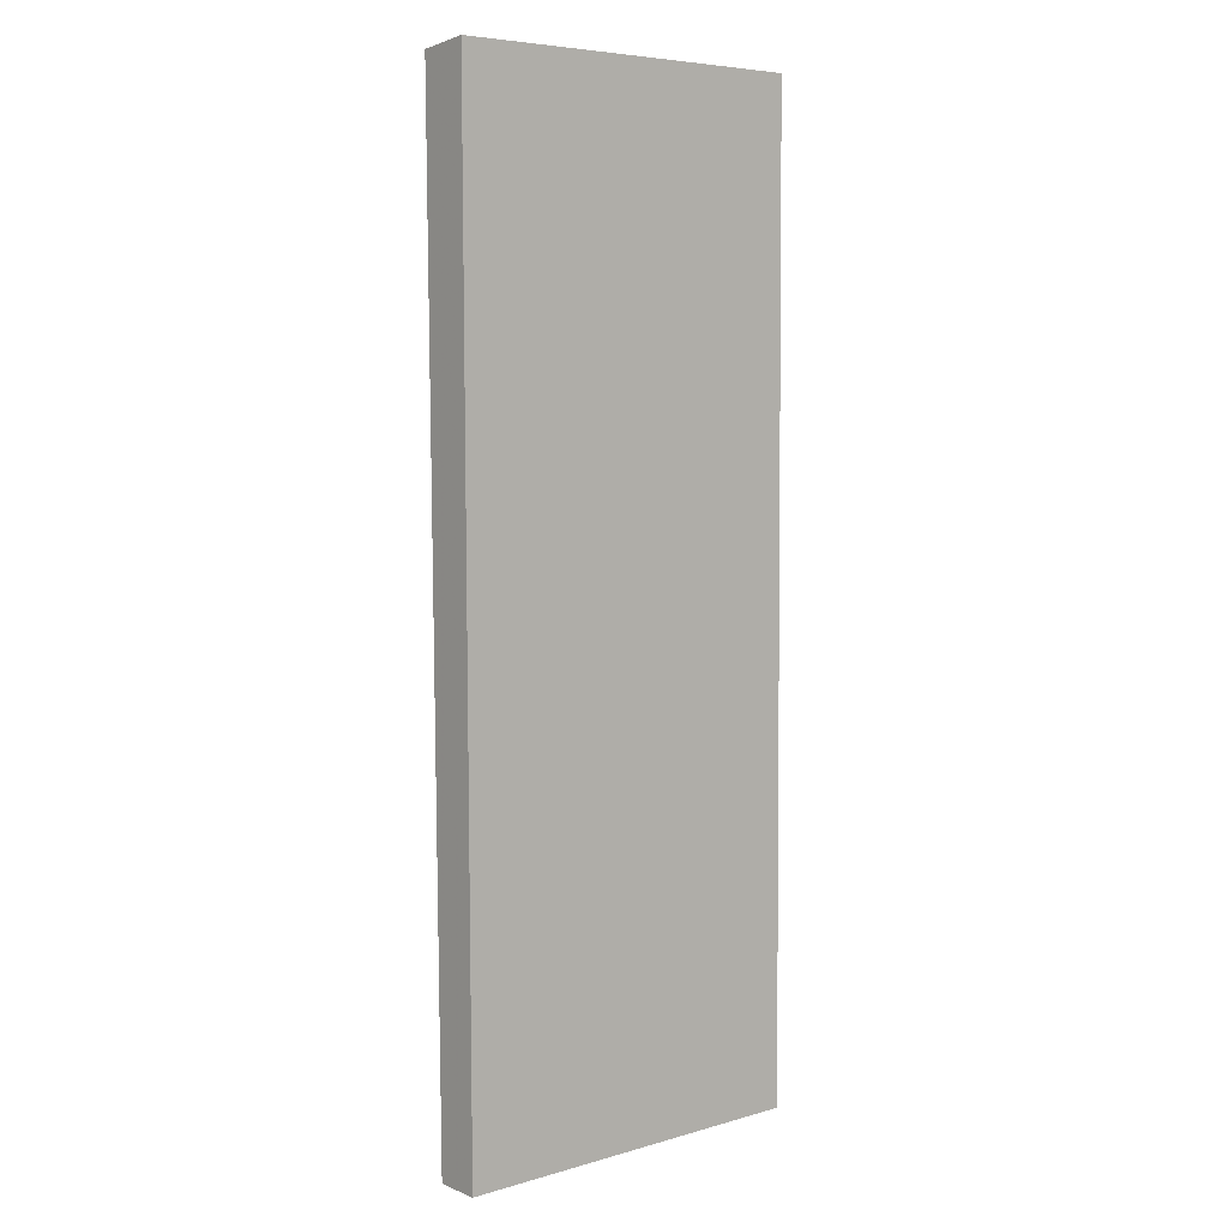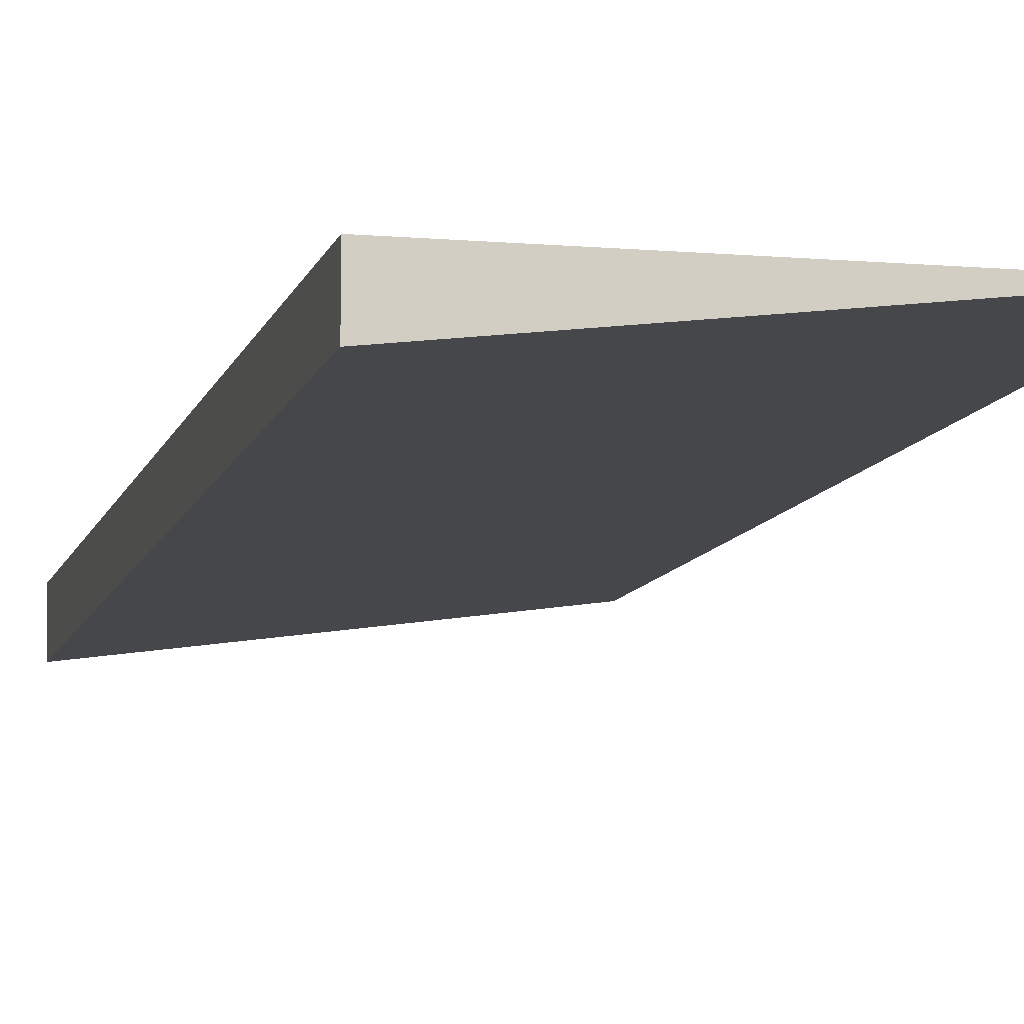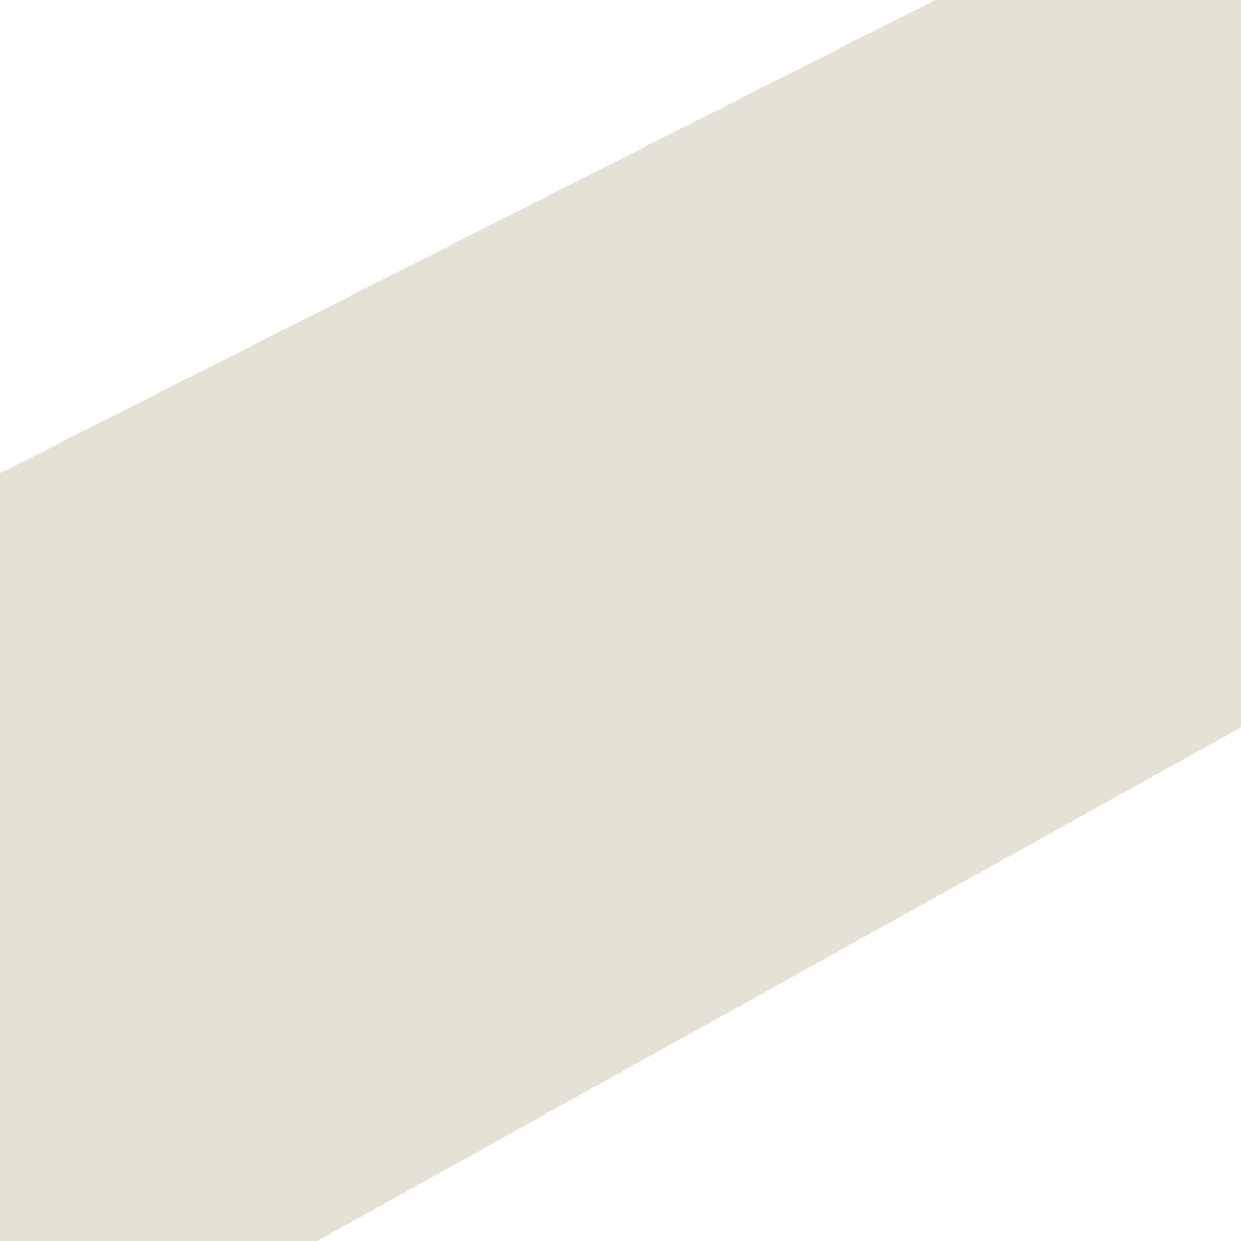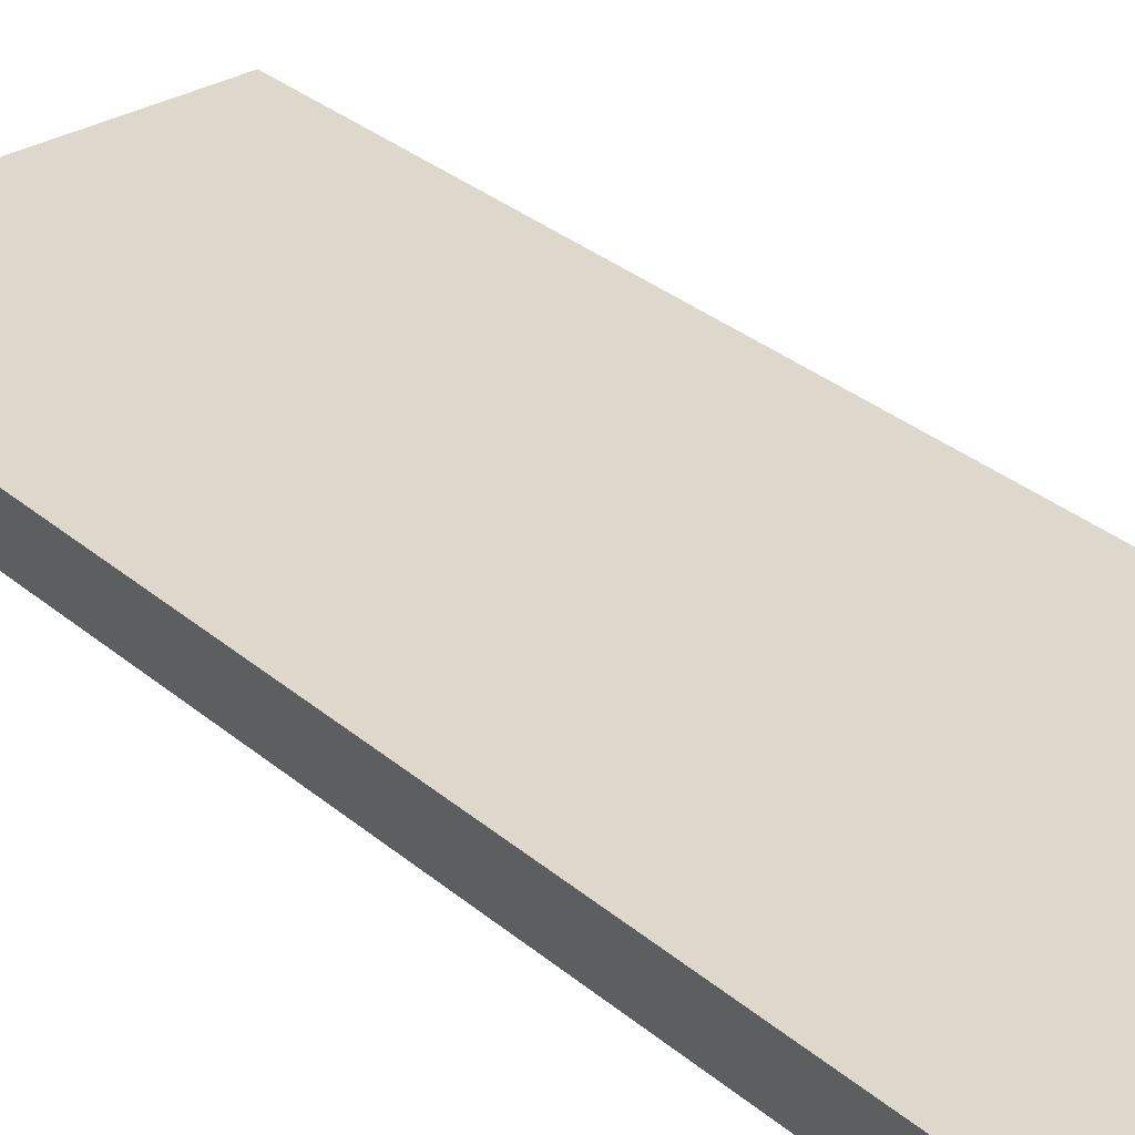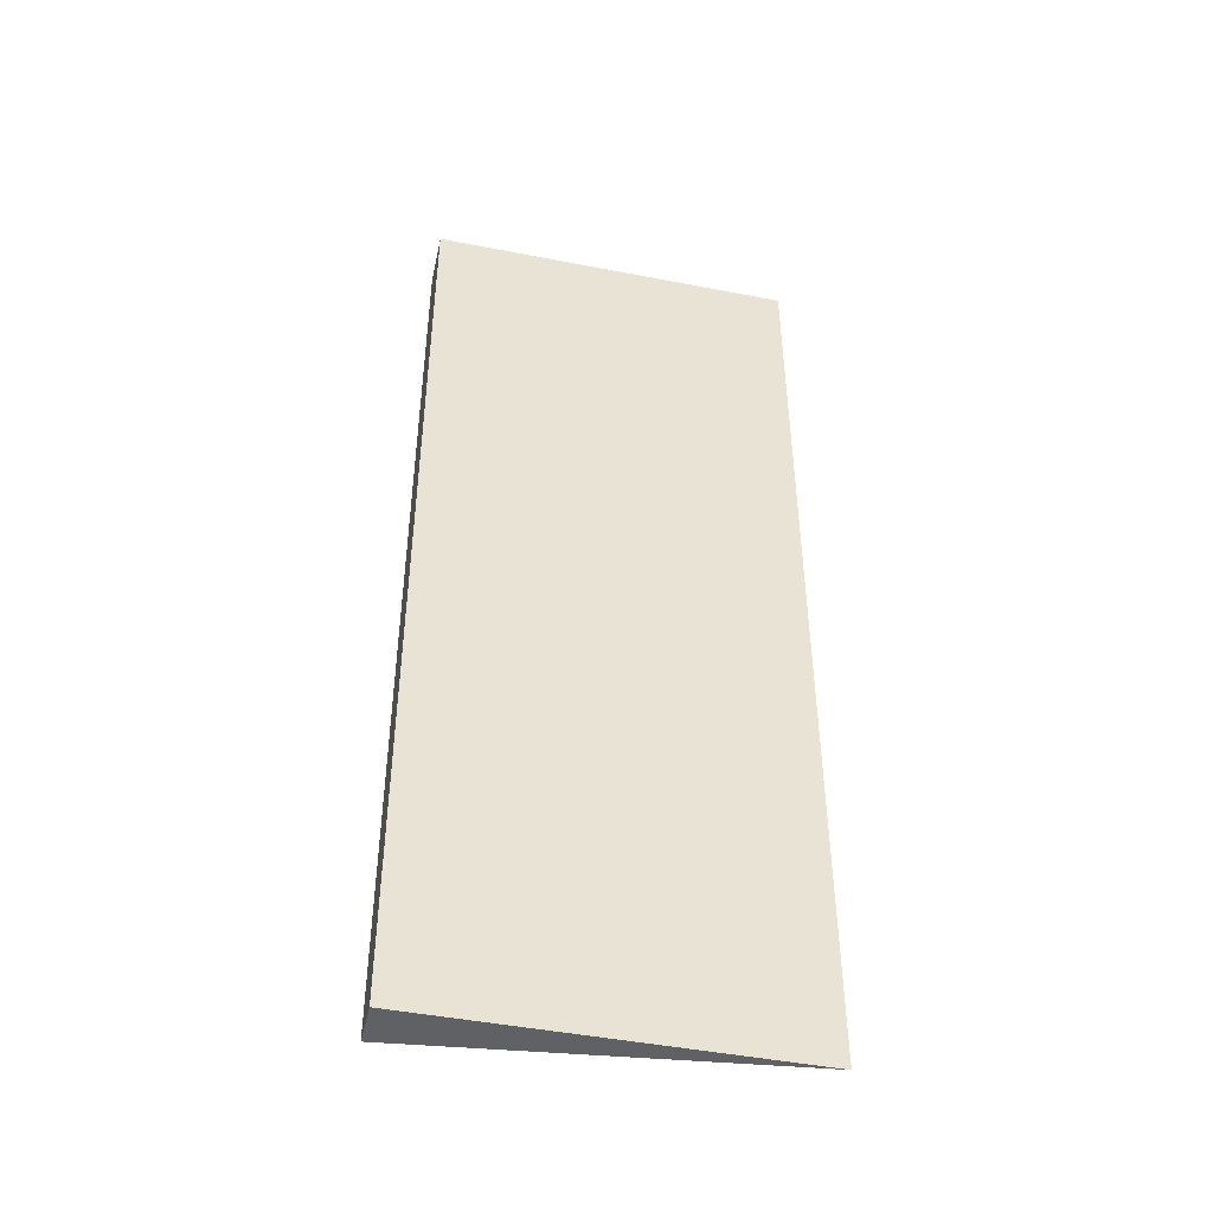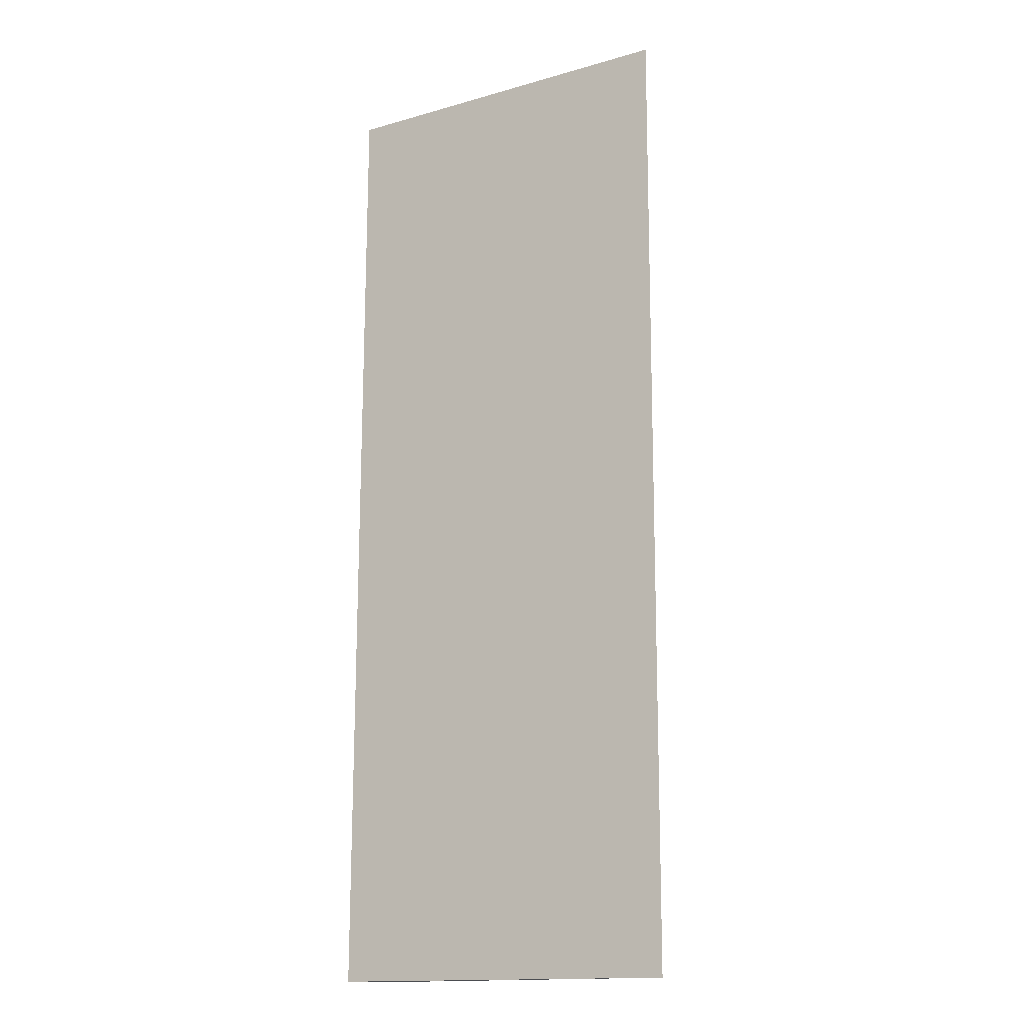
<metadata>
{"format":"obj","ext":"obj","renderer":"f3d","projection":"perspective","resolution":1024,"background":"white","views":[{"elev":6.1,"azim":139.4,"up":"+Z"},{"elev":-8.9,"azim":166.7,"up":"+Y"},{"elev":64.5,"azim":-120.6,"up":"+Y"},{"elev":31.7,"azim":140.1,"up":"+Y"},{"elev":-45.9,"azim":167.4,"up":"+Z"},{"elev":-15.2,"azim":-148.8,"up":"+Z"}]}
</metadata>
<code>
v 0.1547 0.01148 0.2557
v 0.1547 0.001078 0.2544
v 0.1547 0.01244 0.05365
v 0.07891 0.01244 0.05365
v 0.07891 0.01148 0.2557
v 0.1547 0.003272 0.05366
f 1 2 3
f 5 2 1
f 5 4 2
f 5 1 3
f 5 3 4
f 6 3 2
f 6 2 4
f 6 4 3

</code>
